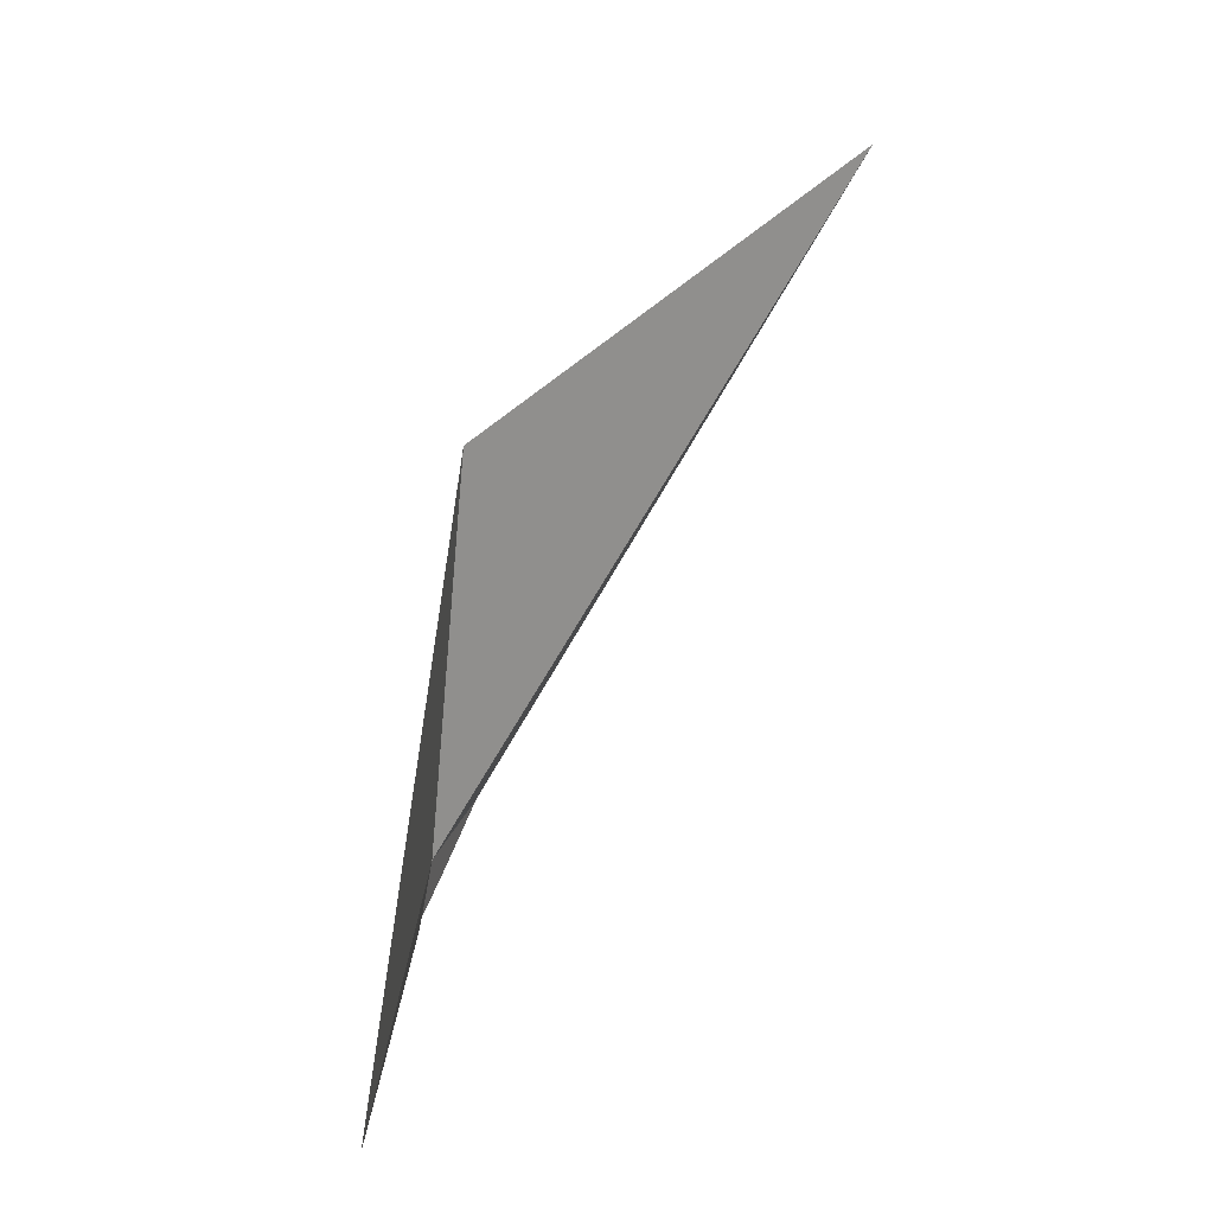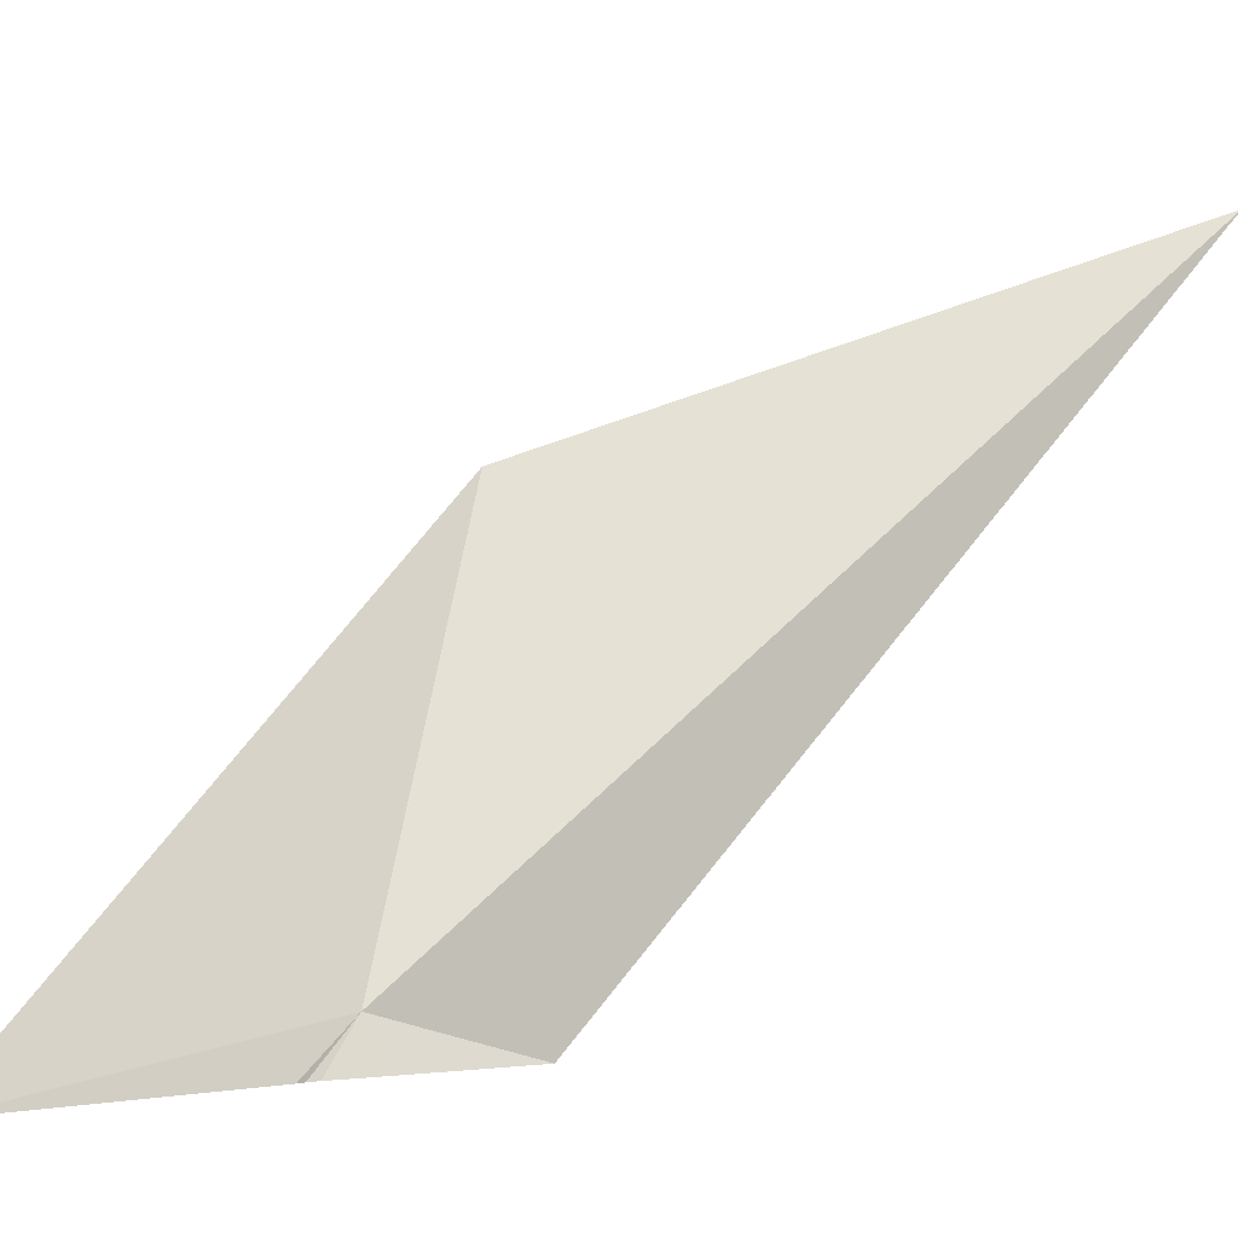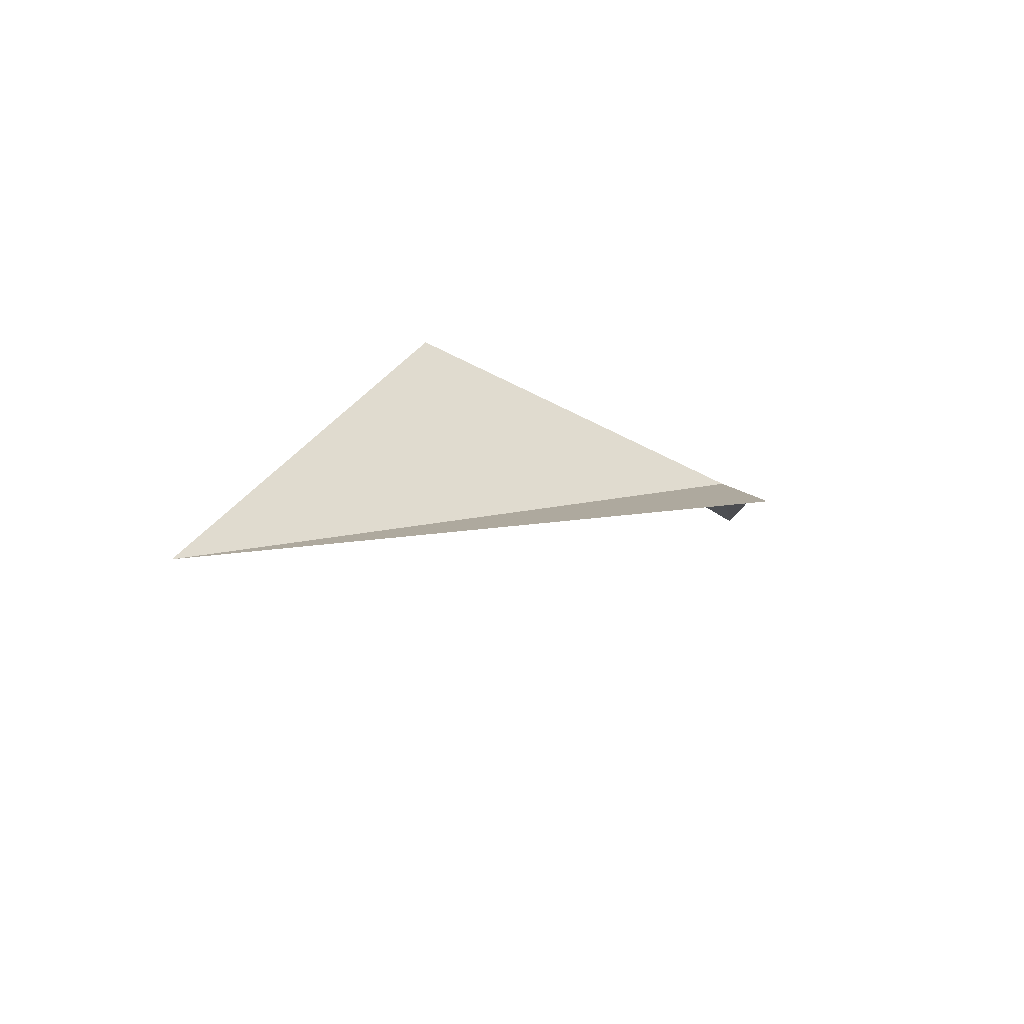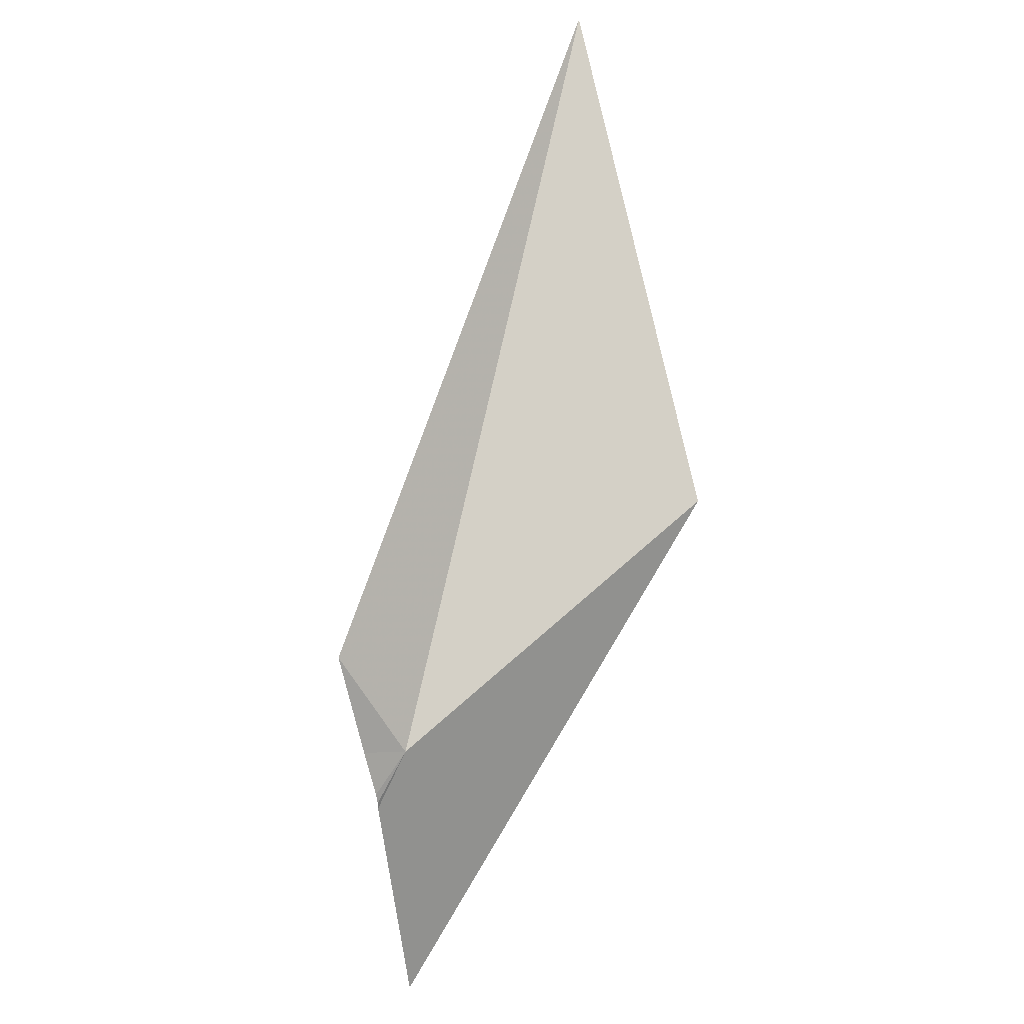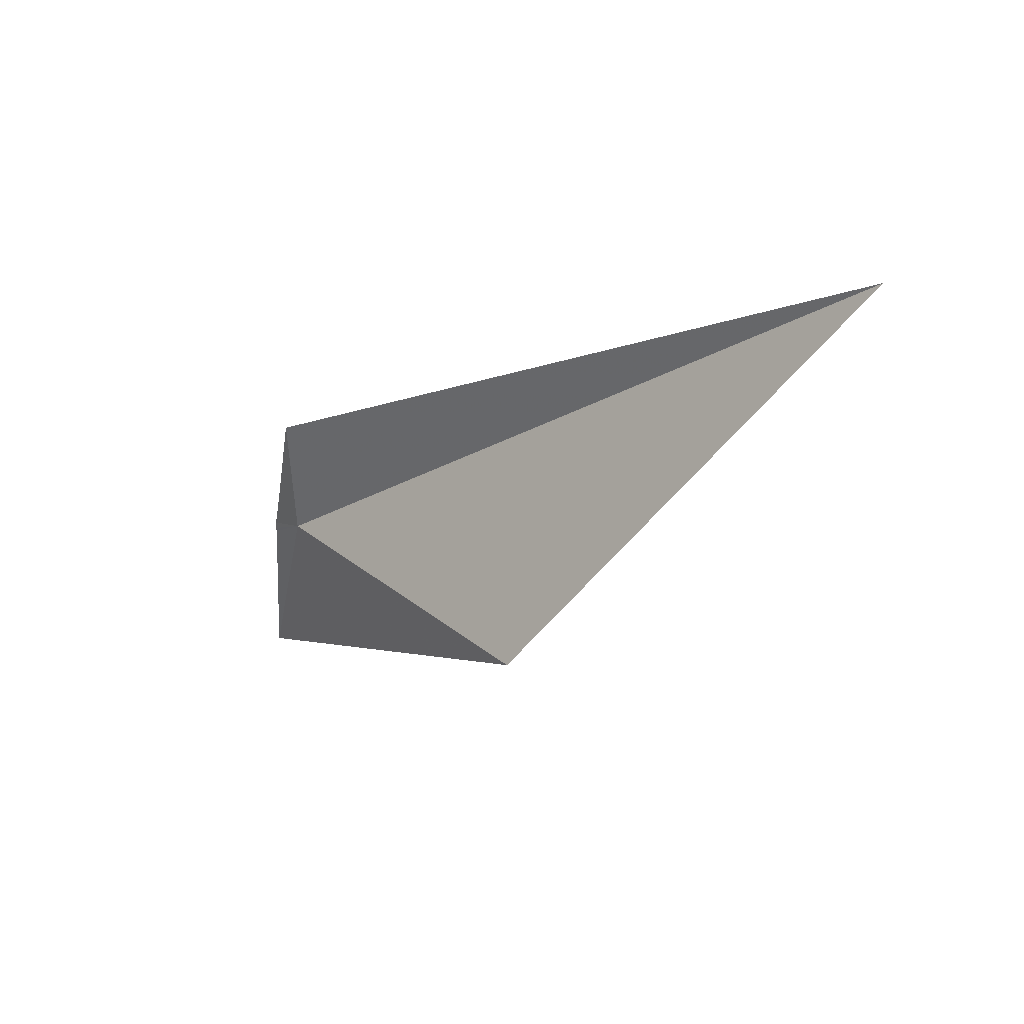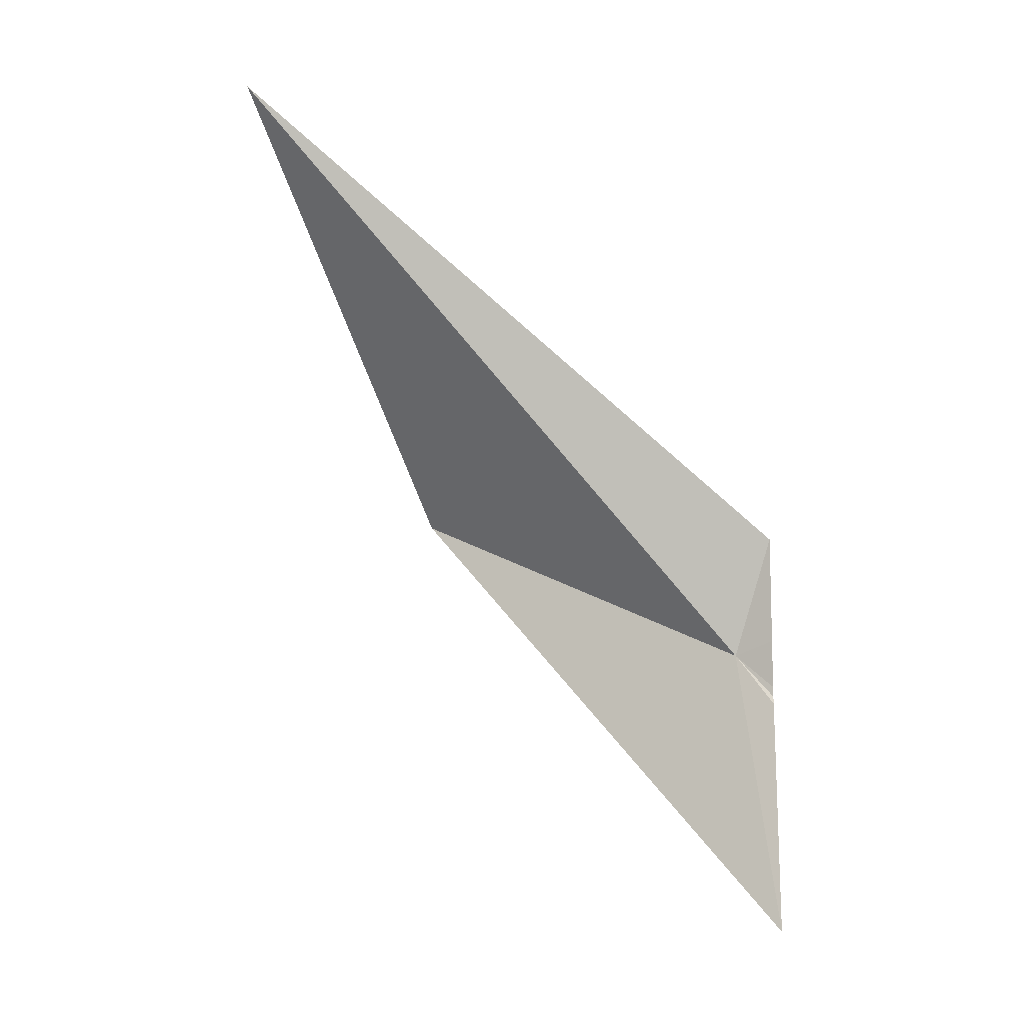
<metadata>
{"format":"obj","ext":"obj","renderer":"f3d","projection":"perspective","resolution":1024,"background":"white","views":[{"elev":-43.3,"azim":-20.6,"up":"+Y"},{"elev":0.1,"azim":44.0,"up":"+Z"},{"elev":74.8,"azim":92.8,"up":"+Y"},{"elev":34.3,"azim":-135.4,"up":"+Y"},{"elev":61.9,"azim":-58.0,"up":"+Y"},{"elev":-20.8,"azim":92.6,"up":"+Y"}]}
</metadata>
<code>
v -30.37 5.015 1.626
v -30.19 3.476 0.0141
v -29.55 5.45 0.0174
v -30.28 3.05 0.0135
v -30.27 2.725 0.0133
v -28.22 9.86 0.0239
v -19.63 28.99 23.37
v -34.09 12.84 15.96
v -31.85 -7.22 0.0007
f 1 3 2
f 1 2 4
f 1 4 5
f 1 6 3
f 1 7 6
f 1 9 8
f 1 5 9
f 1 8 7

</code>
